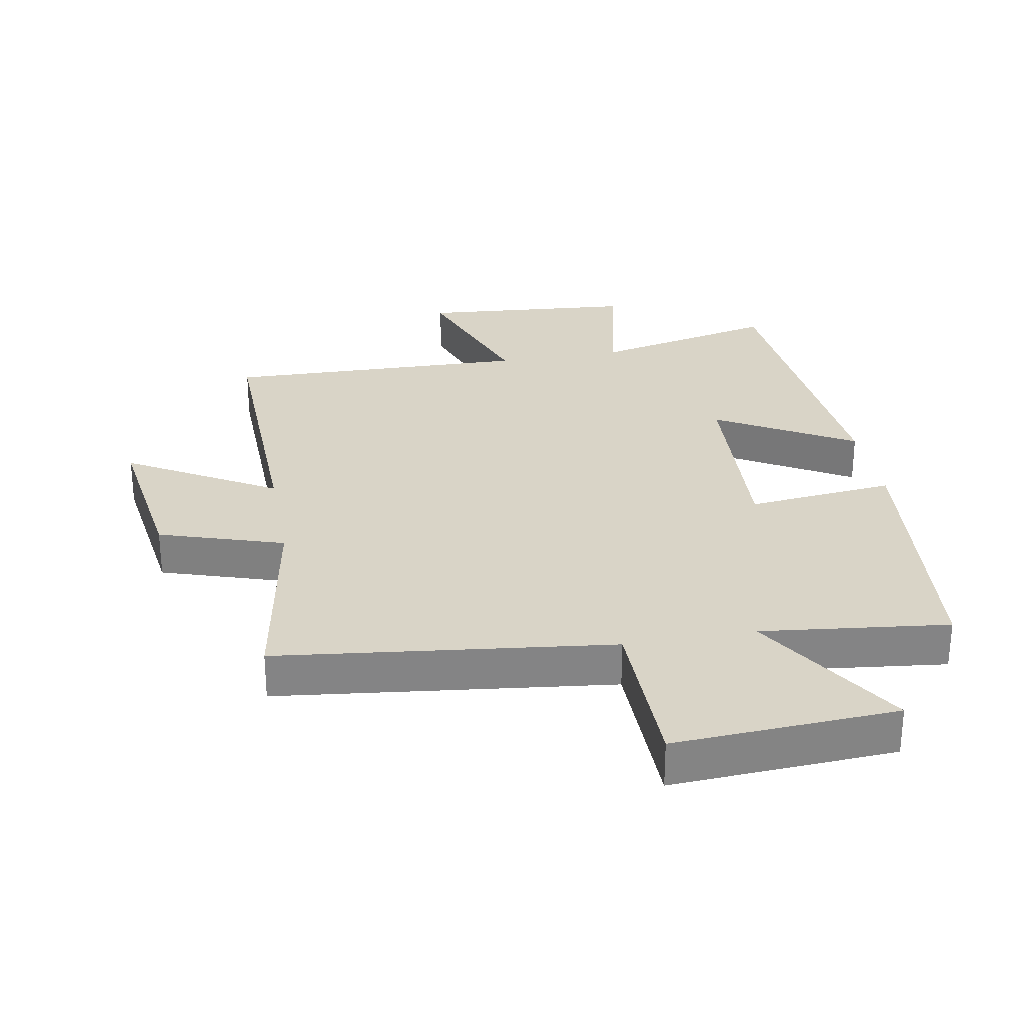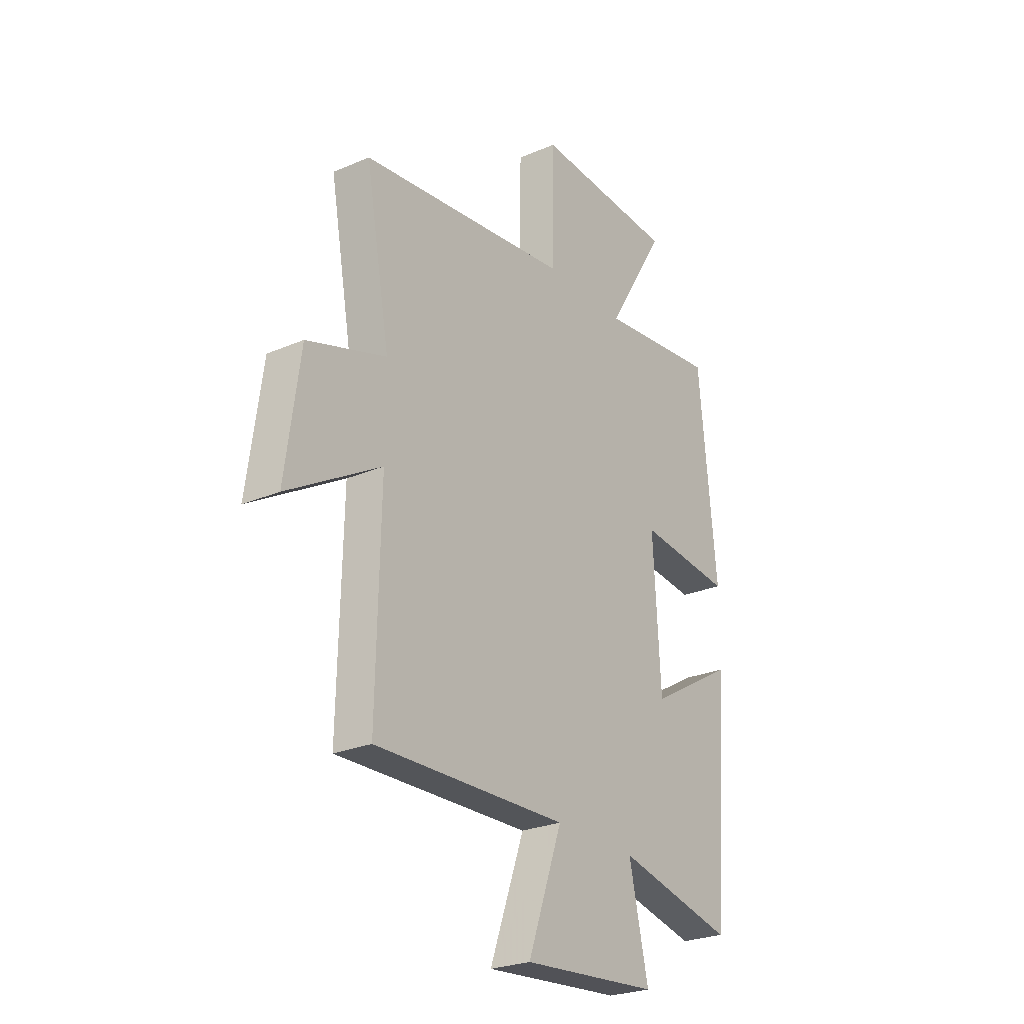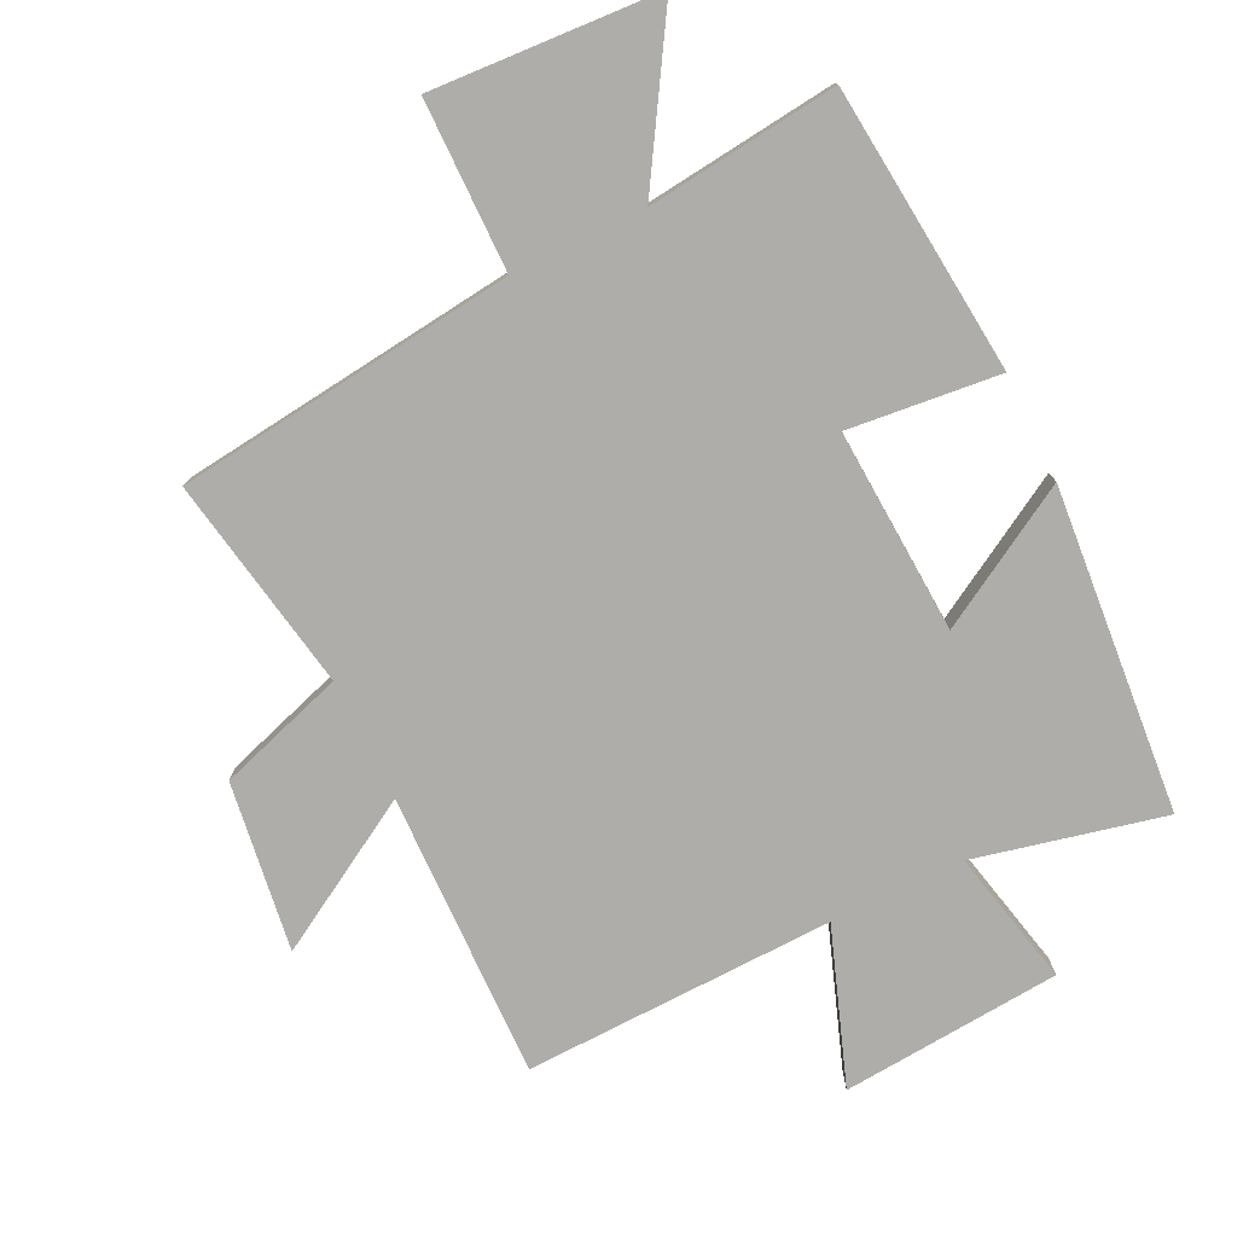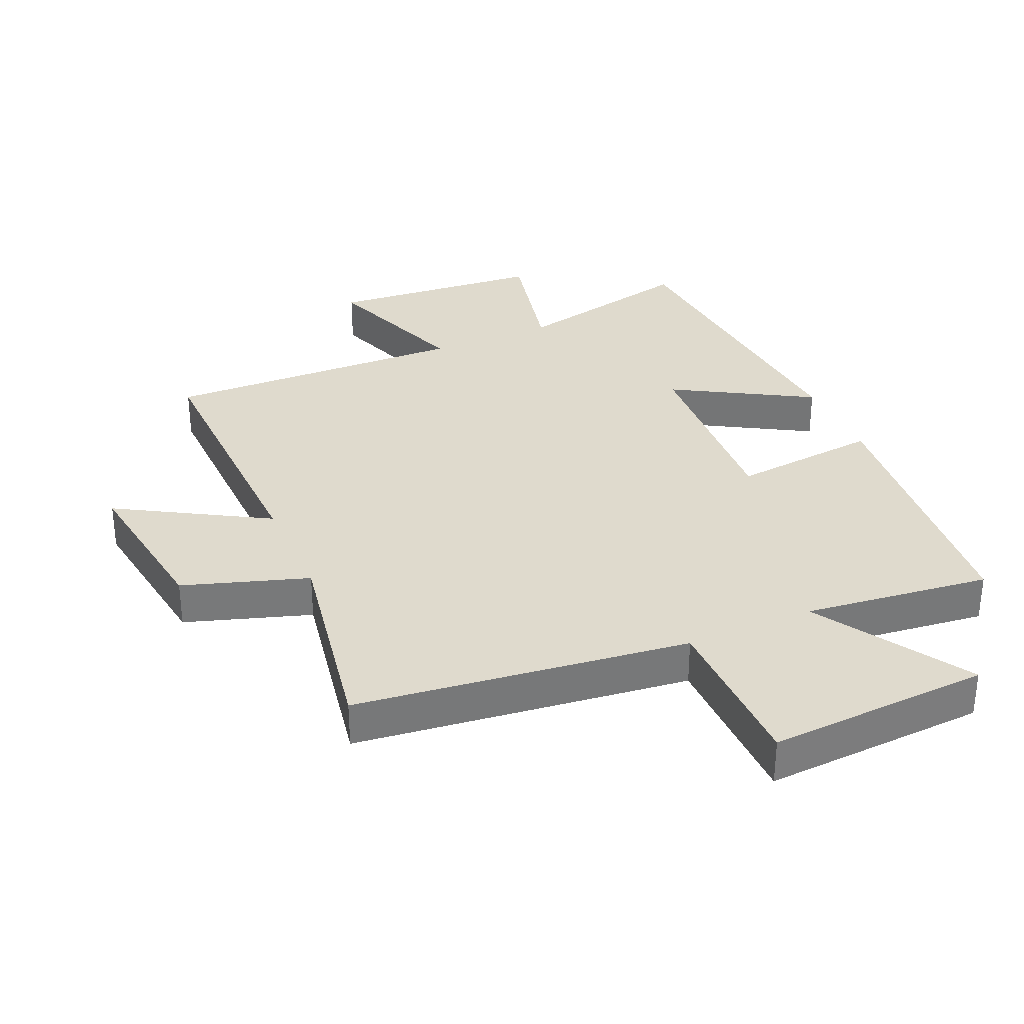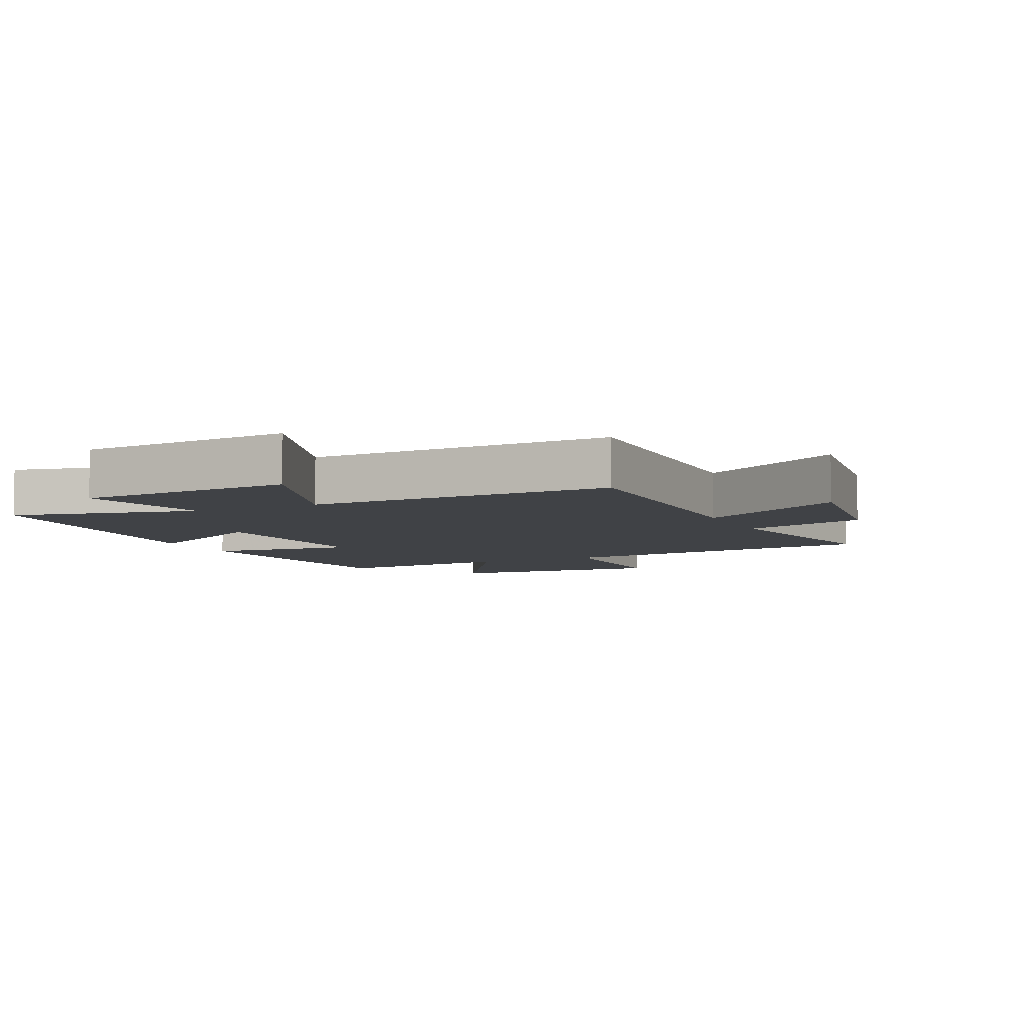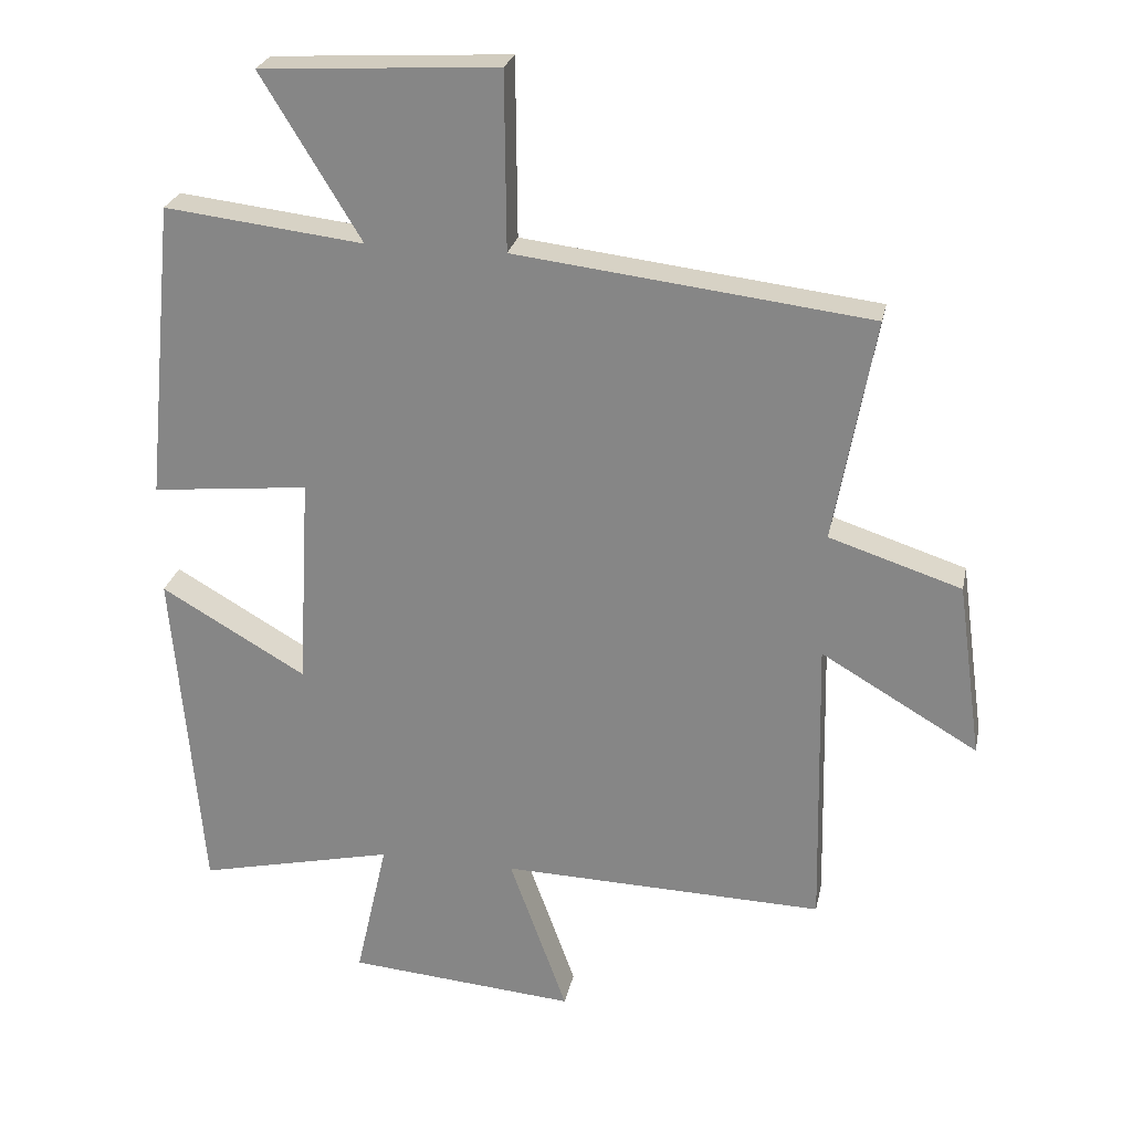
<metadata>
{"format":"obj","ext":"obj","renderer":"f3d","projection":"perspective","resolution":1024,"background":"white","views":[{"elev":28.8,"azim":-10.3,"up":"+Y"},{"elev":-25.7,"azim":-55.5,"up":"+Z"},{"elev":-77.3,"azim":25.9,"up":"+Y"},{"elev":32.7,"azim":-23.7,"up":"+Y"},{"elev":-6.1,"azim":-155.0,"up":"+Y"},{"elev":25.6,"azim":-168.5,"up":"+Z"}]}
</metadata>
<code>
v 0.457 0.07 0.534
v 0.5 0.07 0.095
v 0.269 0.07 0.119
v 0.287 0.07 -0.193
v 0.5 0.07 -0.069
v 0.458 0.07 -0.566
v 0.169 0.07 -0.5
v 0.216 0.07 -0.709
v -0.12 0.07 -0.737
v -0.035 0.07 -0.5
v -0.51 0.07 -0.513
v -0.5 0.07 -0.076
v -0.73 0.07 -0.211
v -0.694 0.07 0.047
v -0.5 0.07 0.11
v -0.559 0.07 0.438
v -0.039 0.07 0.5
v -0.037 0.07 0.76
v 0.311 0.07 0.74
v 0.165 0.07 0.5
v 0.457 0 0.534
v 0.5 0 0.095
v 0.269 0 0.119
v 0.287 0 -0.193
v 0.5 0 -0.069
v 0.458 0 -0.566
v 0.169 0 -0.5
v 0.216 0 -0.709
v -0.12 0 -0.737
v -0.035 0 -0.5
v -0.51 0 -0.513
v -0.5 0 -0.076
v -0.73 0 -0.211
v -0.694 0 0.047
v -0.5 0 0.11
v -0.559 0 0.438
v -0.039 0 0.5
v -0.037 0 0.76
v 0.311 0 0.74
v 0.165 0 0.5
f 17 18 19 20
f 15 16 17 20
f 15 20 1
f 12 13 14 15
f 12 15 1
f 10 11 12 1
f 7 8 9 10
f 4 5 6 7
f 3 4 7 10
f 1 2 3
f 1 3 10
f 40 39 38 37
f 40 37 36 35
f 21 40 35
f 35 34 33 32
f 21 35 32
f 21 32 31 30
f 30 29 28 27
f 27 26 25 24
f 30 27 24 23
f 23 22 21
f 30 23 21
f 1 21 22 2
f 2 22 23 3
f 3 23 24 4
f 4 24 25 5
f 5 25 26 6
f 6 26 27 7
f 7 27 28 8
f 8 28 29 9
f 9 29 30 10
f 10 30 31 11
f 11 31 32 12
f 12 32 33 13
f 13 33 34 14
f 14 34 35 15
f 15 35 36 16
f 16 36 37 17
f 17 37 38 18
f 18 38 39 19
f 19 39 40 20
f 20 40 21 1

</code>
